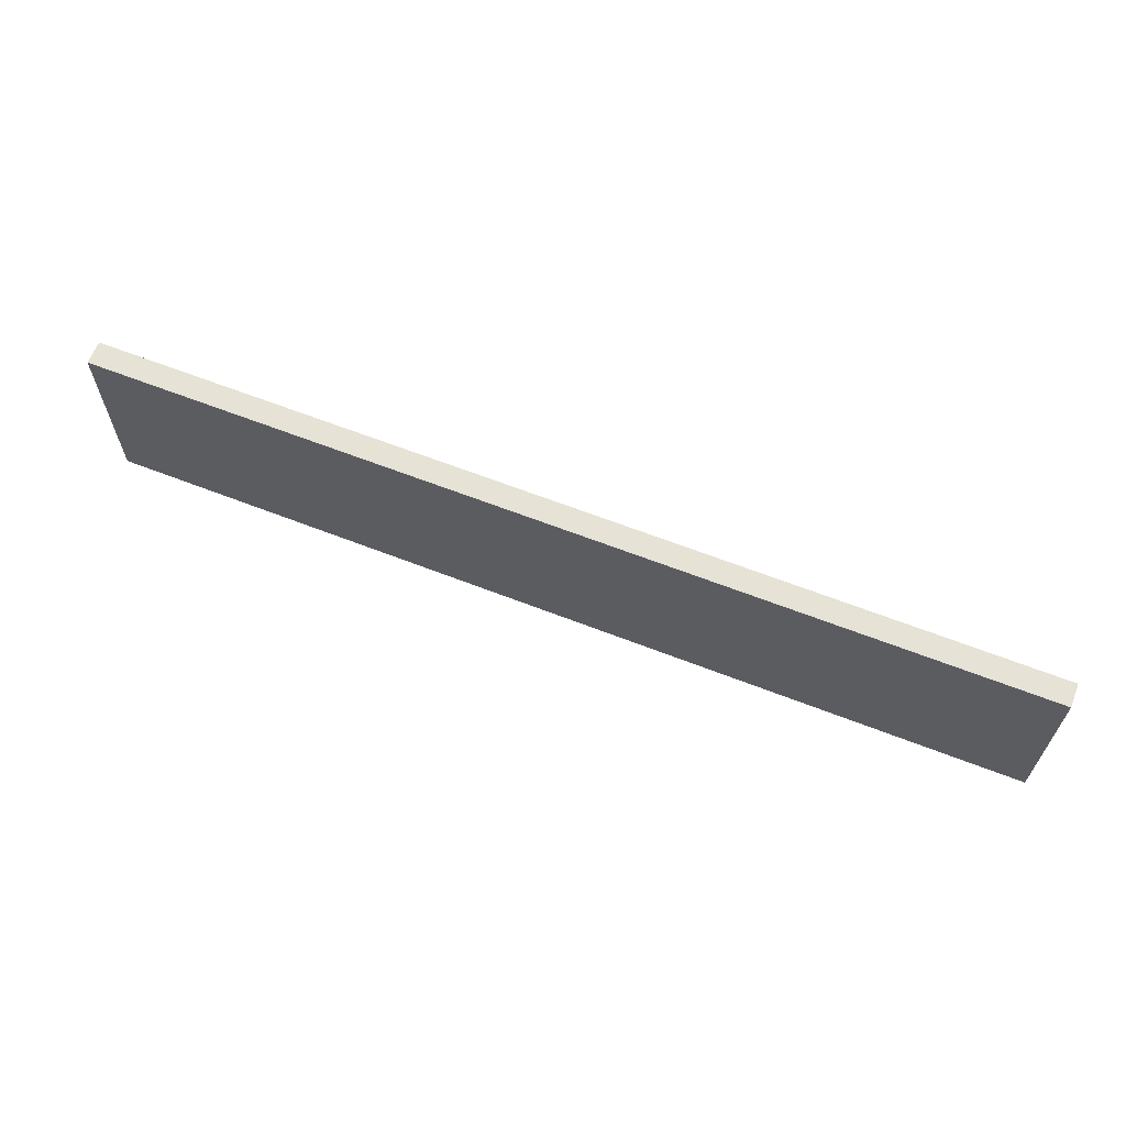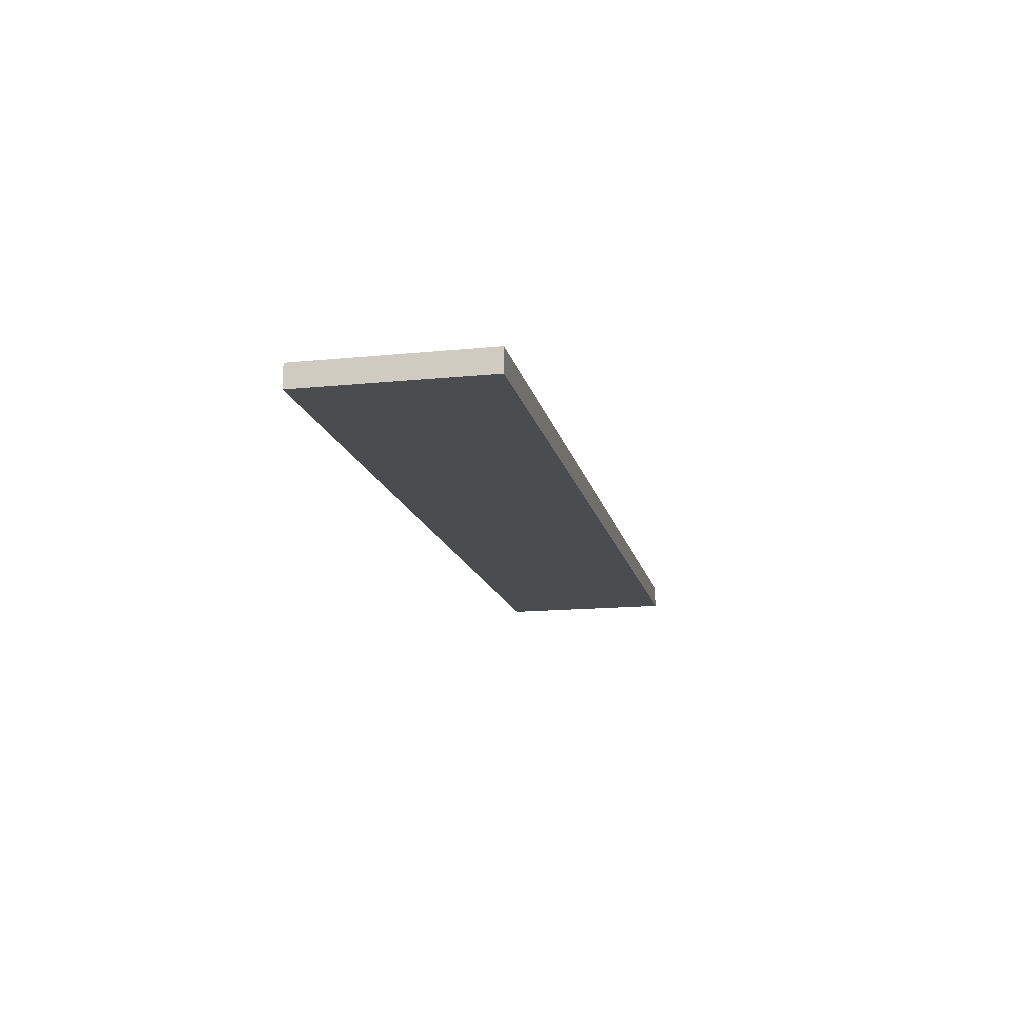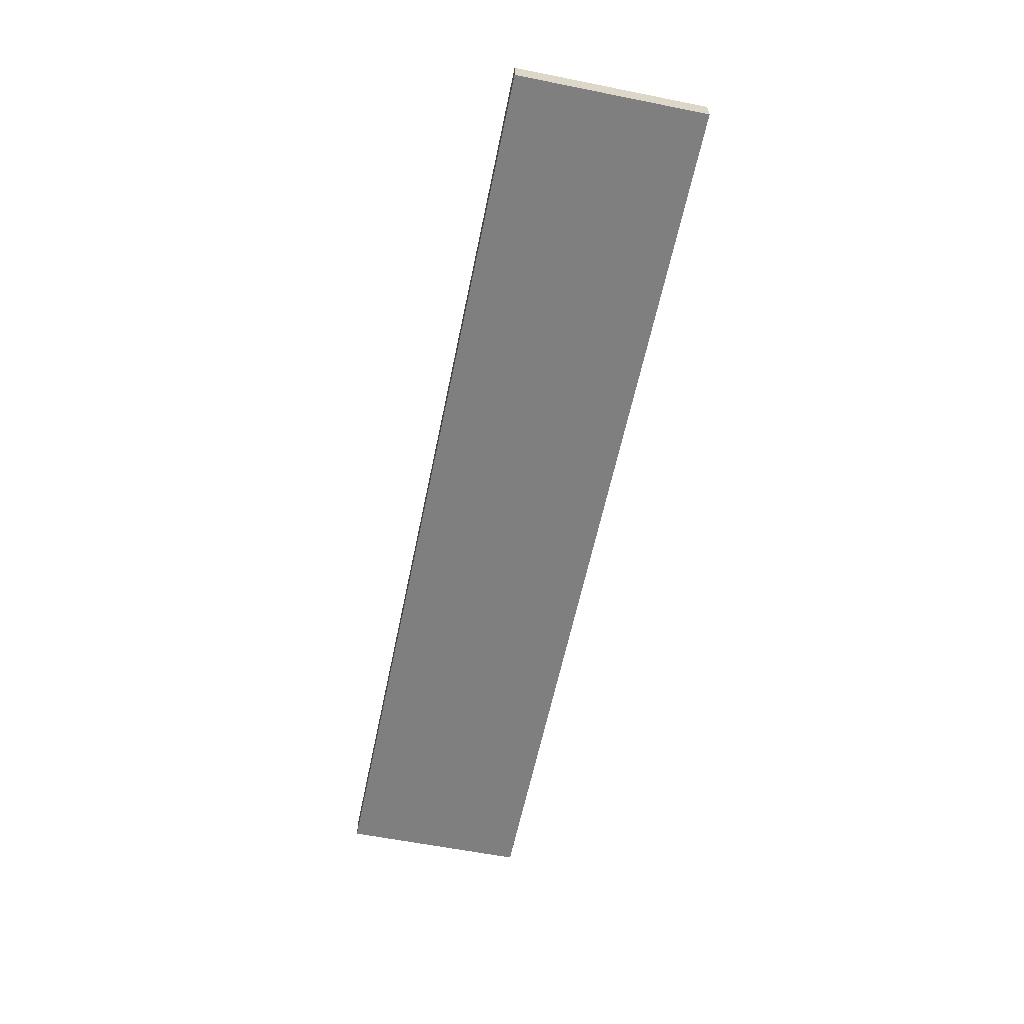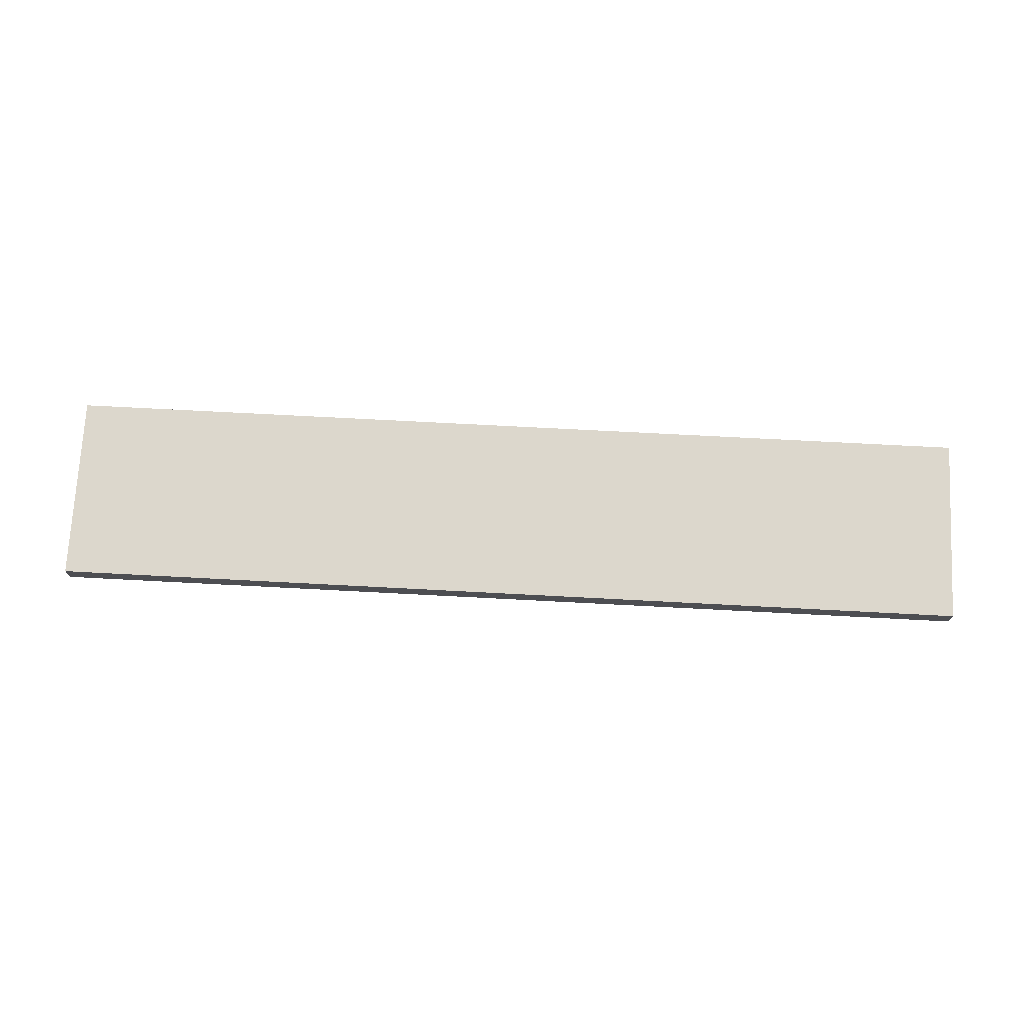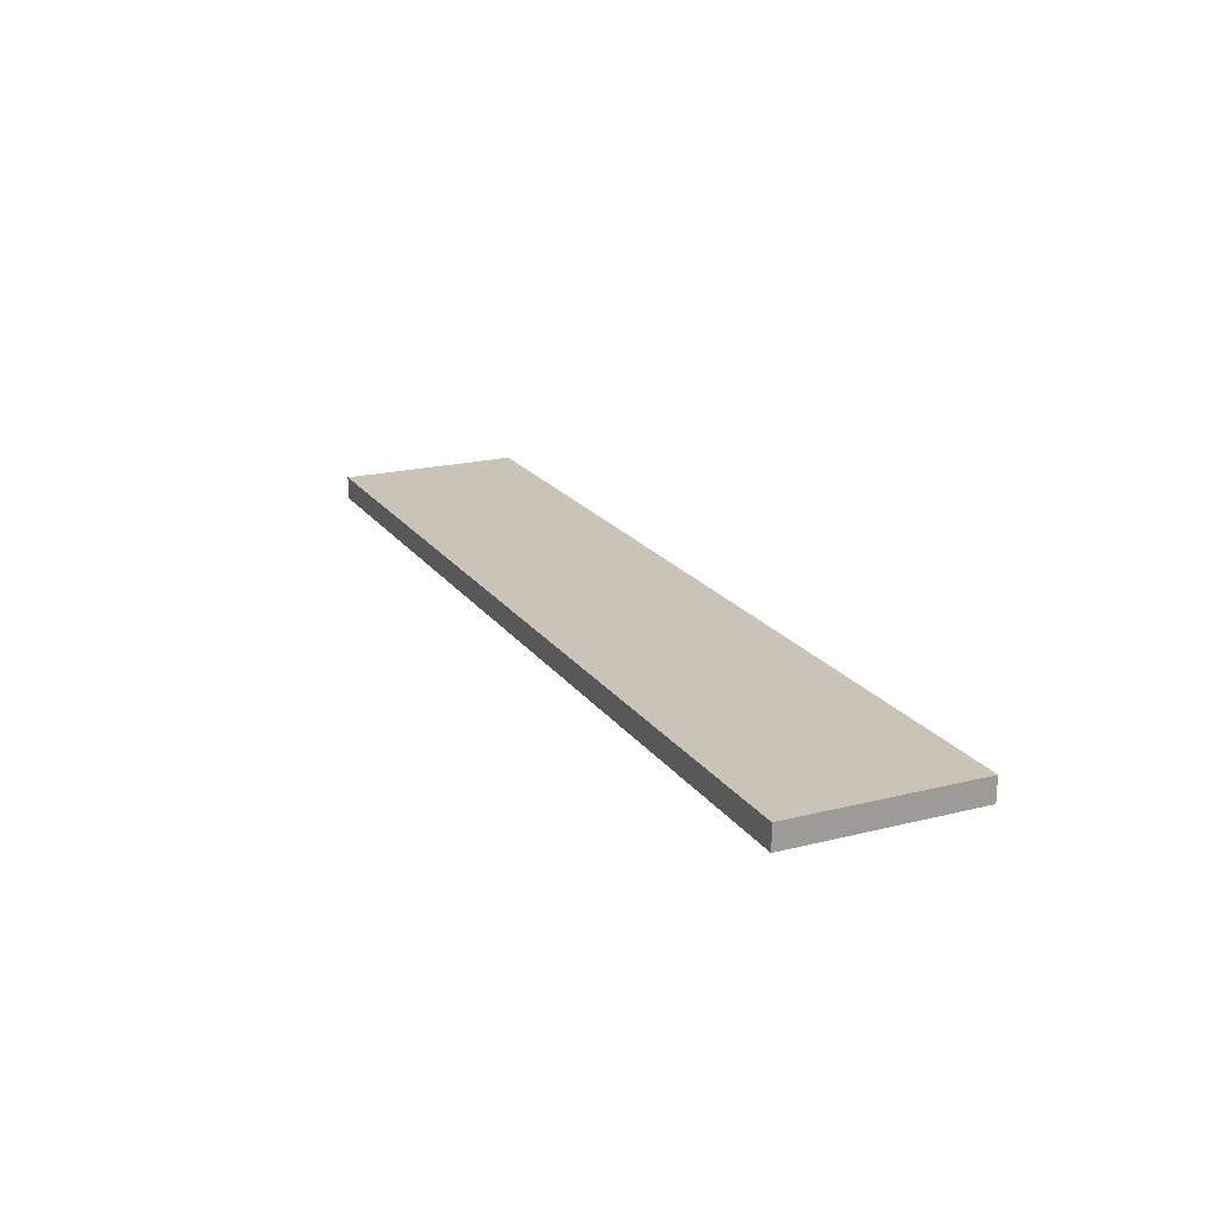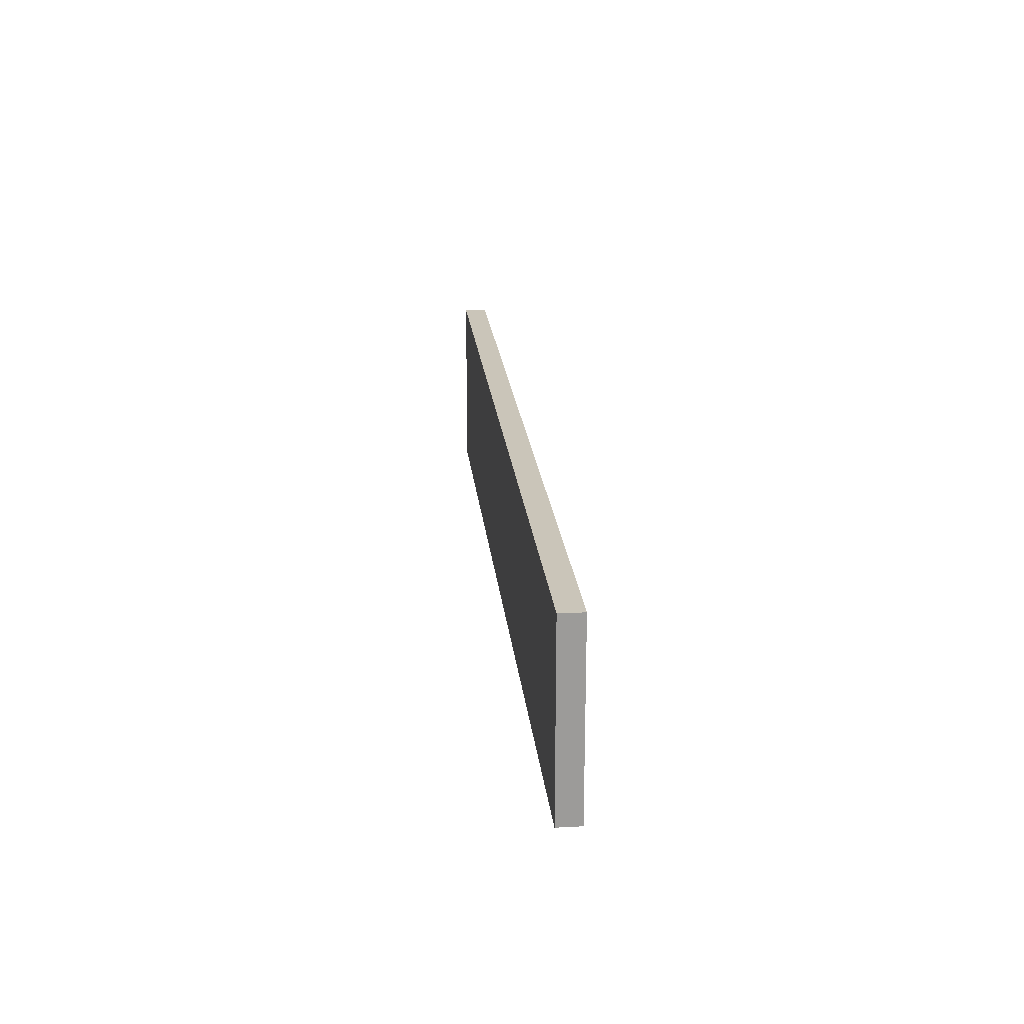
<metadata>
{"format":"obj","ext":"obj","renderer":"f3d","projection":"perspective","resolution":1024,"background":"white","views":[{"elev":63.9,"azim":-158.5,"up":"+Z"},{"elev":-14.9,"azim":-77.9,"up":"+Y"},{"elev":-59.7,"azim":-101.6,"up":"+Y"},{"elev":72.9,"azim":-177.0,"up":"+Y"},{"elev":19.9,"azim":65.1,"up":"+Y"},{"elev":20.7,"azim":84.4,"up":"+Z"}]}
</metadata>
<code>
o RoadBoundary
v 0 0.2 0
v 0 0.2 -0.8
v 0 0.3 0
v 0 0.3 -0.8
v 4 0.2 0
v 4 0.2 -0.8
v 4 0.3 0
v 4 0.3 -0.8
v 0 0.2 0
v 0 0.3 0
v 4 0.2 0
v 4 0.3 0
v 0 0.2 -0.8
v 0 0.3 -0.8
v 4 0.2 -0.8
v 4 0.3 -0.8
v 0 0.2 0
v 4 0.2 0
v 0 0.2 -0.8
v 4 0.2 -0.8
v 0 0.3 0
v 4 0.3 0
v 0 0.3 -0.8
v 4 0.3 -0.8
f 3 2 1
f 4 2 3
f 5 6 7
f 7 6 8
f 11 10 9
f 12 10 11
f 13 14 15
f 15 14 16
f 19 18 17
f 20 18 19
f 21 22 23
f 23 22 24

</code>
